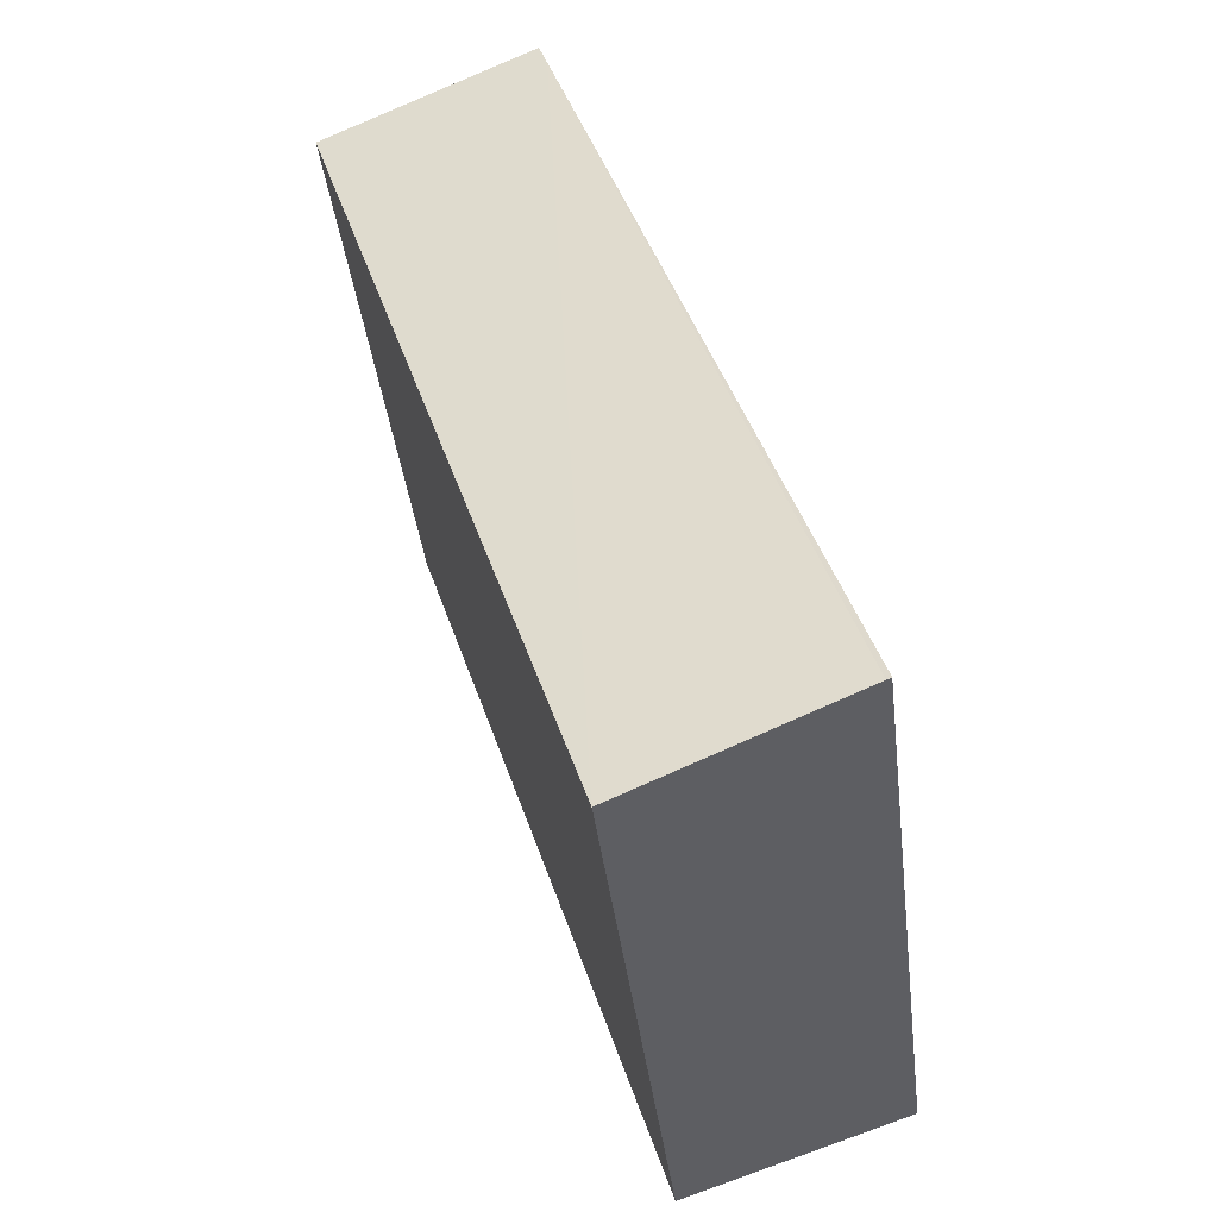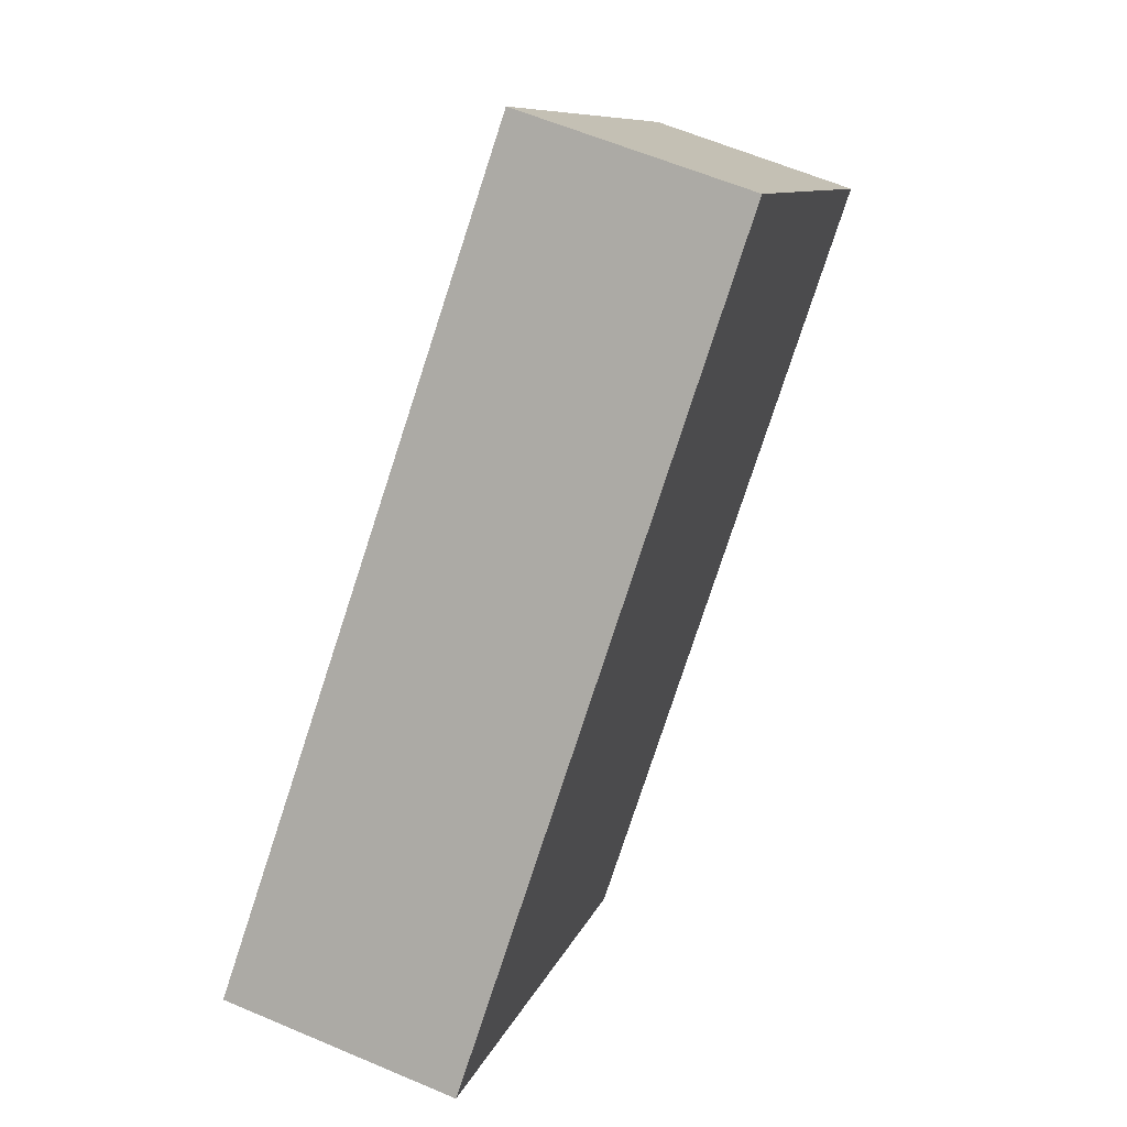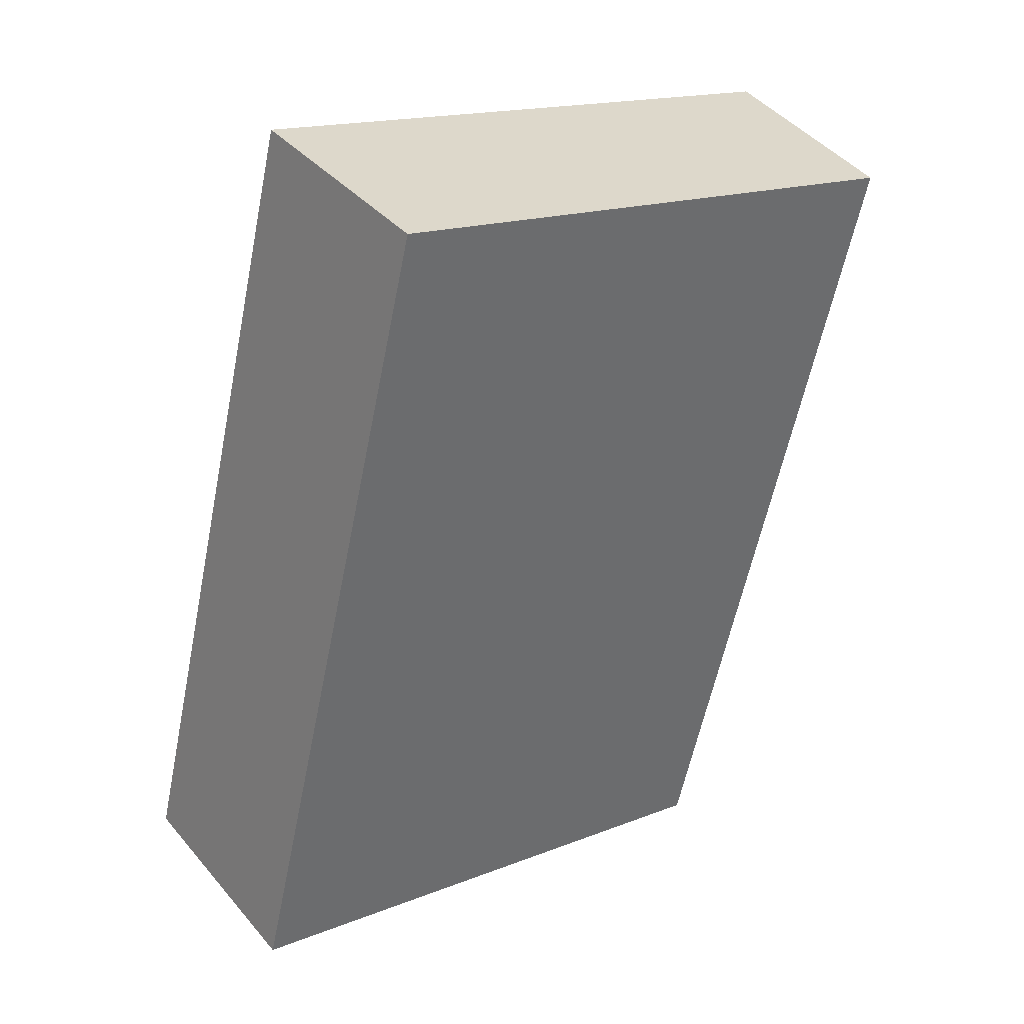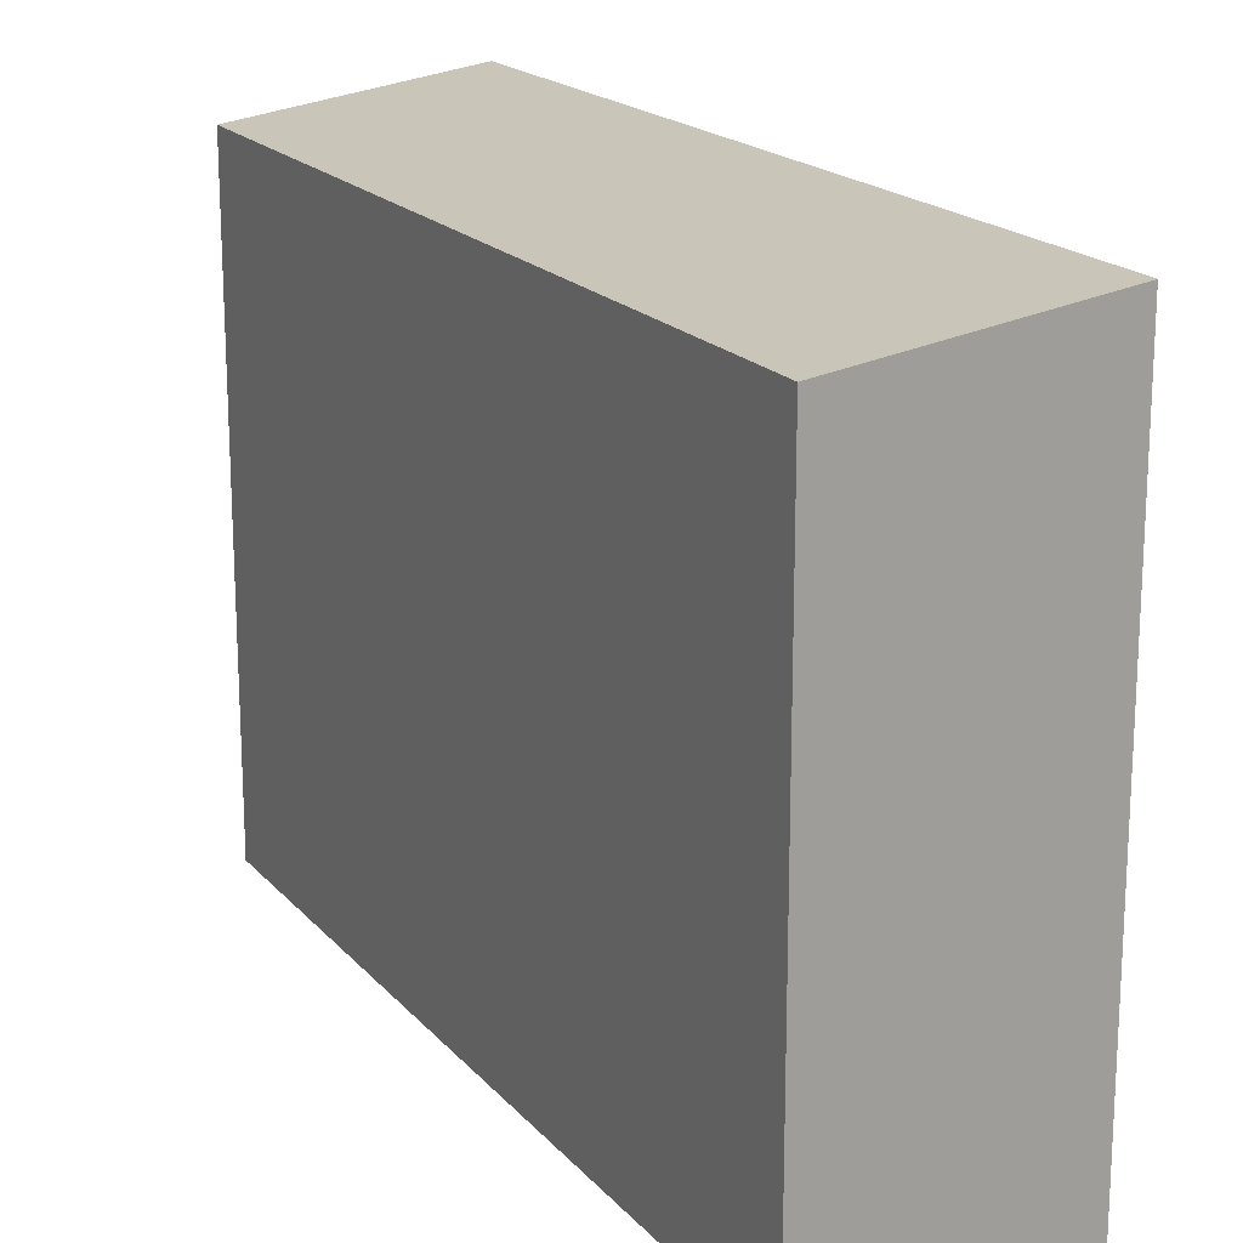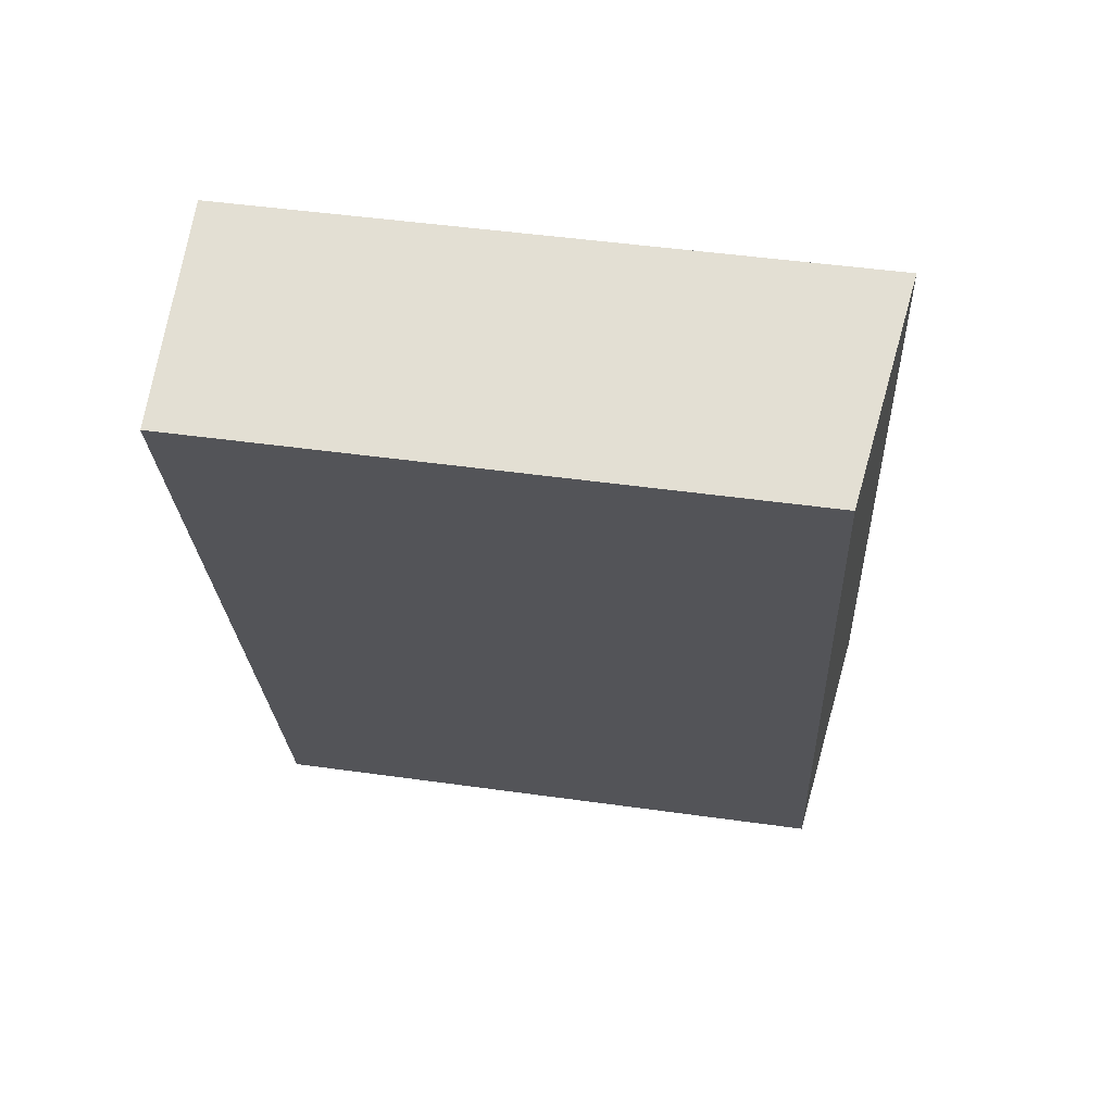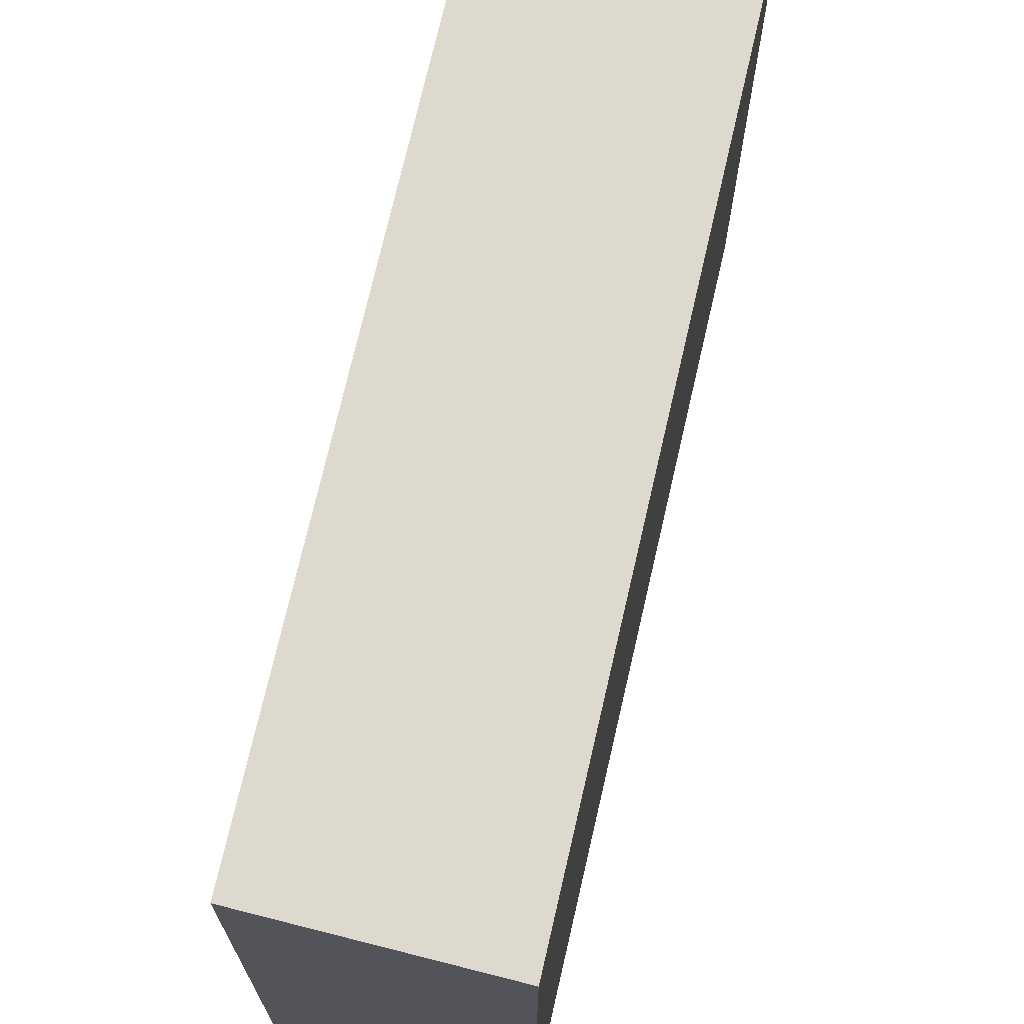
<metadata>
{"format":"obj","ext":"obj","renderer":"f3d","projection":"perspective","resolution":1024,"background":"white","views":[{"elev":-41.4,"azim":-173.0,"up":"+Z"},{"elev":9.7,"azim":14.0,"up":"+Z"},{"elev":16.6,"azim":51.3,"up":"+Z"},{"elev":18.8,"azim":170.5,"up":"+Y"},{"elev":47.6,"azim":99.0,"up":"+Z"},{"elev":70.6,"azim":31.3,"up":"+Y"}]}
</metadata>
<code>
v  1.77 4.719 -0.585
v  2.172 4.966 6.393
v  3.89 4.726 5.825
v  2.106 4.966 6.198
v  0.037 4.96 -0.012
v  0 4.966 3.041e-16
v  2.172 -3.915e-16 6.393
v  3.89 -3.567e-16 5.825
v  1.77 3.582e-17 -0.585
v  0 0 0
v  0.037 7.348e-19 -0.012
v  2.106 -3.795e-16 6.198
g defaultobject
f 1 2 3
f 2 1 4
f 4 1 5
f 4 5 6
f 7 3 2
f 3 7 8
f 8 1 3
f 1 8 9
f 9 5 1
f 5 9 6
f 6 9 10
f 10 9 11
f 4 7 2
f 7 4 6
f 7 6 12
f 12 6 10
f 7 9 8
f 9 7 12
f 9 12 11
f 11 12 10

</code>
